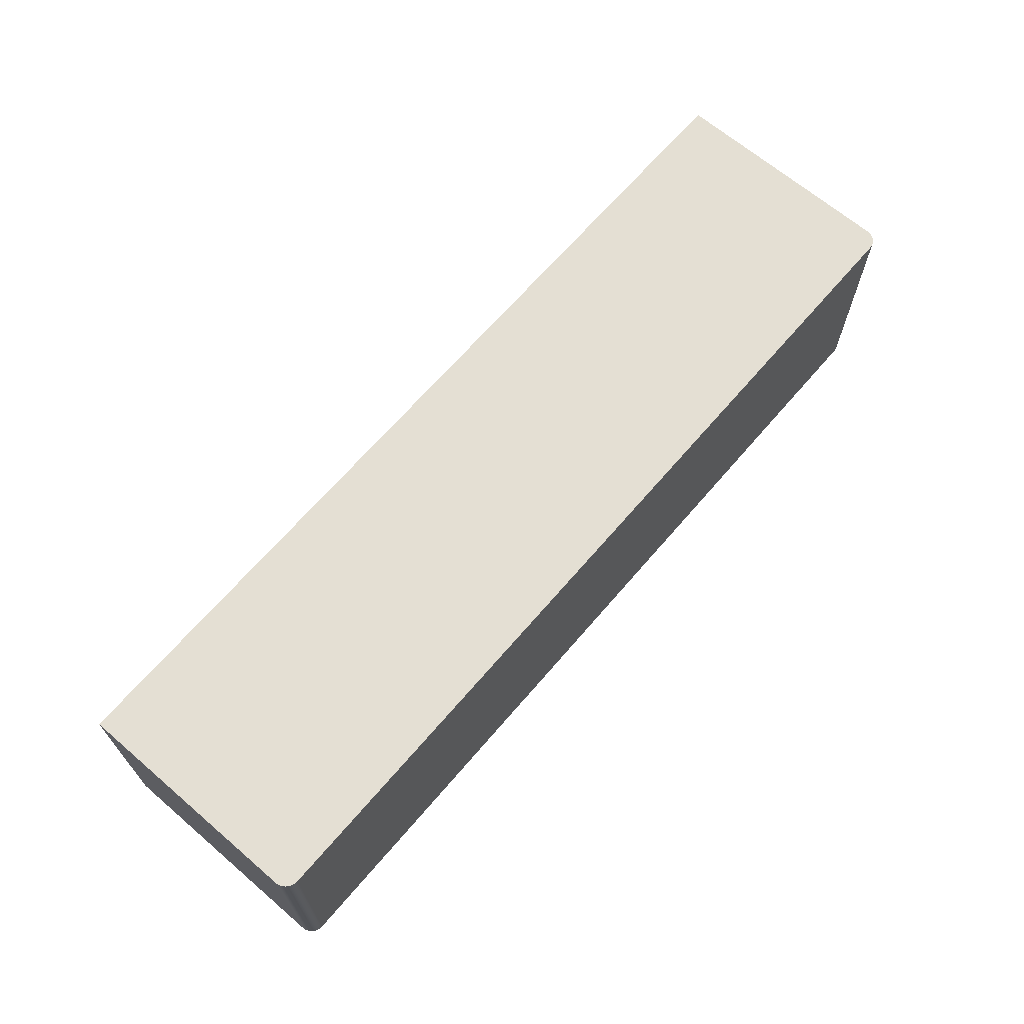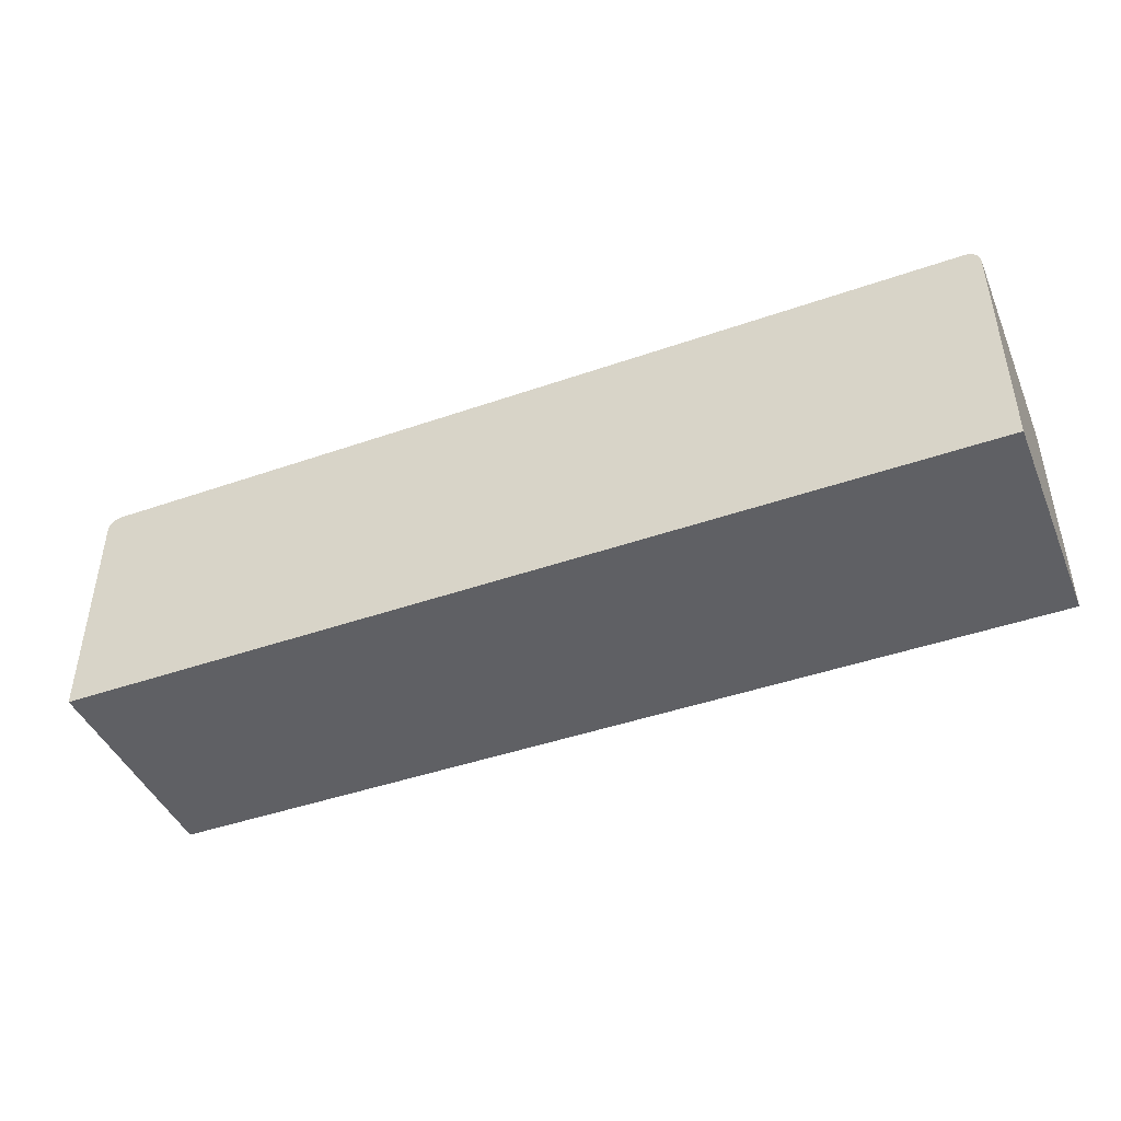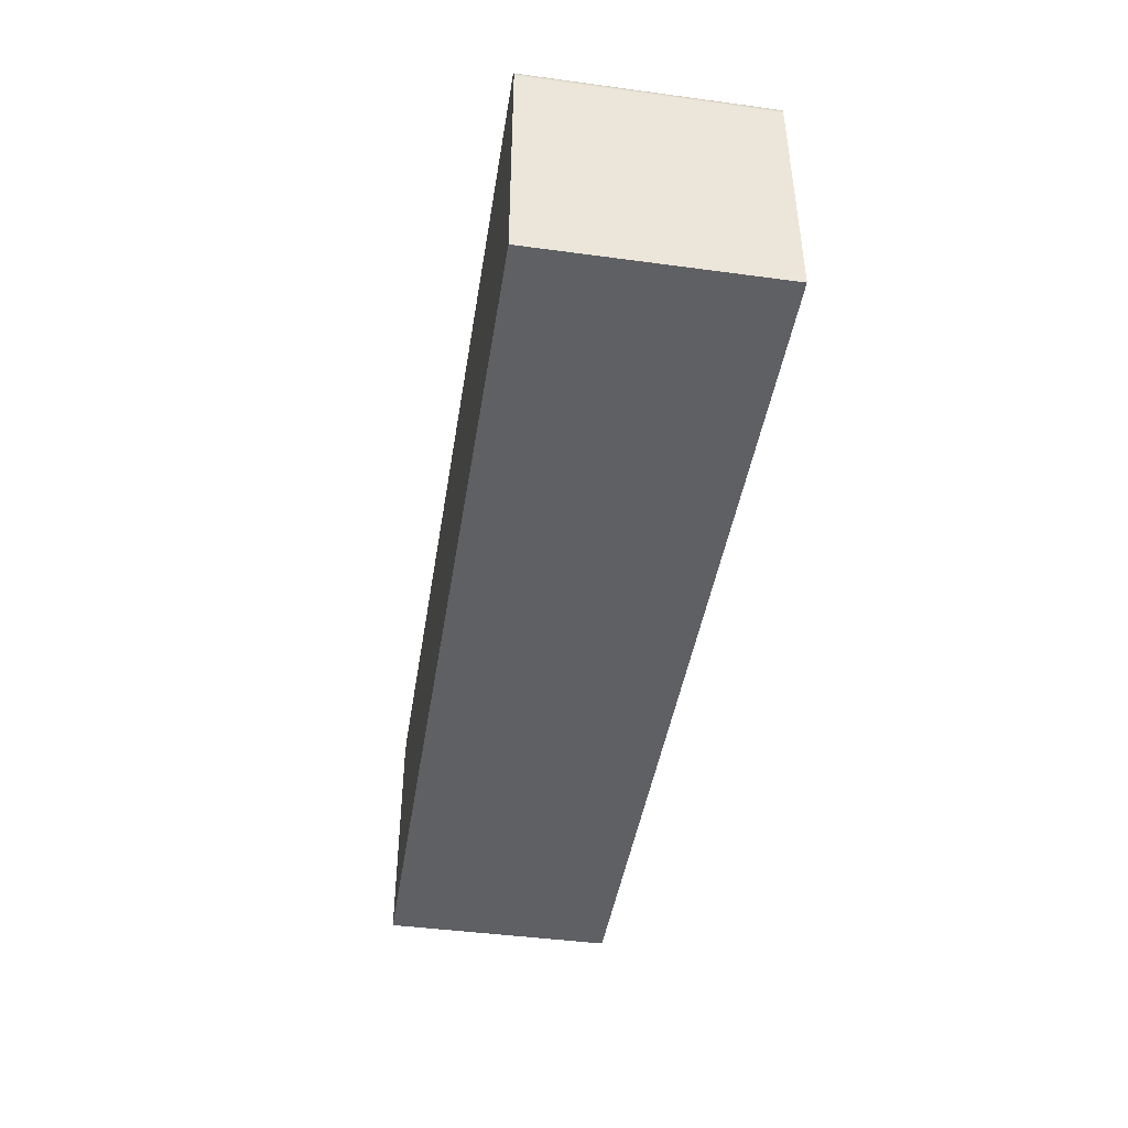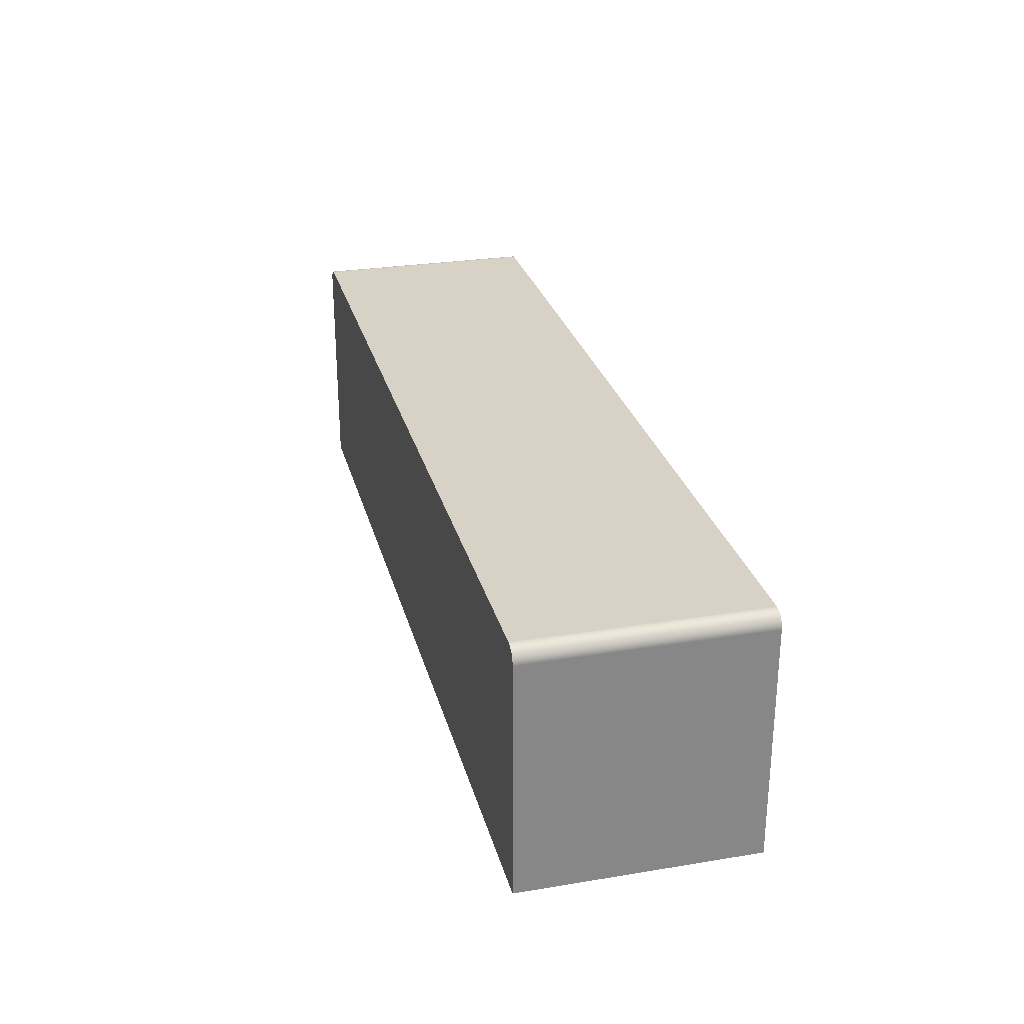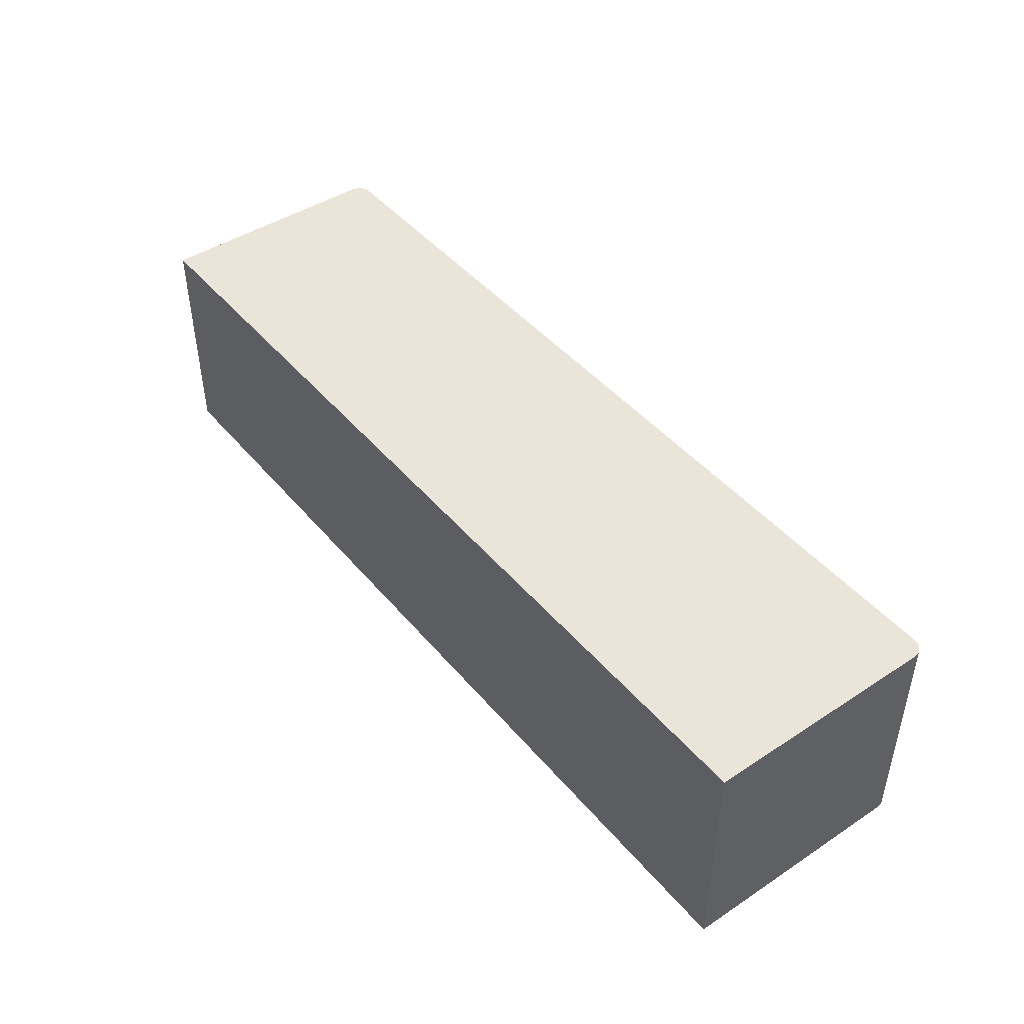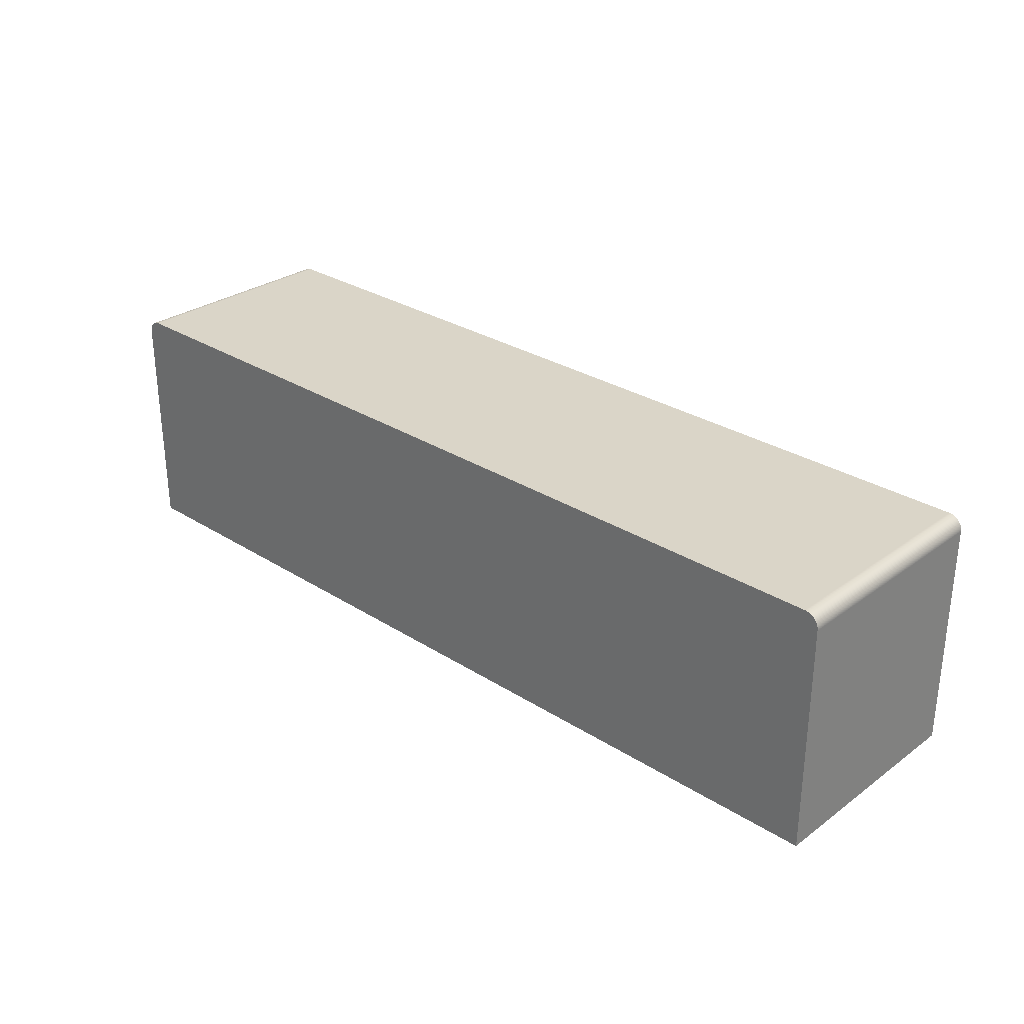
<metadata>
{"format":"obj","ext":"obj","renderer":"f3d","projection":"perspective","resolution":1024,"background":"white","views":[{"elev":66.7,"azim":130.6,"up":"+Z"},{"elev":-44.1,"azim":-157.8,"up":"+Y"},{"elev":-44.0,"azim":81.0,"up":"+Y"},{"elev":27.6,"azim":75.9,"up":"+Y"},{"elev":44.9,"azim":52.8,"up":"+Z"},{"elev":29.2,"azim":43.2,"up":"+Y"}]}
</metadata>
<code>
o MarbleCountertopBottom
v -0.0254 0.2893 0.4064
v -1.6 0.2893 0.4064
v -1.626 -0.1449 0.4064
v -0.009073 0.2834 0.4064
v -0.009937 0.2841 0.4064
v 0 -0.1449 0.4064
v 0 0.2639 0.4064
v -2.4e-05 0.2651 0.4064
v -1.623 0.2757 0.4064
v -1.623 0.2747 0.4064
v -1.624 0.2737 0.4064
v -1.624 0.2726 0.4064
v -9.7e-05 0.2662 0.4064
v -0.000217 0.2673 0.4064
v -0.000386 0.2684 0.4064
v -0.001176 0.2716 0.4064
v -0.001532 0.2726 0.4064
v -0.001933 0.2737 0.4064
v -0.00238 0.2747 0.4064
v -0.00287 0.2757 0.4064
v -0.003403 0.2766 0.4064
v -0.003978 0.2776 0.4064
v -0.01083 0.2848 0.4064
v -0.01175 0.2854 0.4064
v -0.0127 0.2859 0.4064
v -0.000602 0.2694 0.4064
v -0.000865 0.2705 0.4064
v -0.005942 0.2803 0.4064
v -0.006673 0.2811 0.4064
v -0.01367 0.2865 0.4064
v -0.01466 0.287 0.4064
v -0.01568 0.2874 0.4064
v -0.02099 0.289 0.4064
v -0.02209 0.2891 0.4064
v -0.02319 0.2892 0.4064
v -1.619 0.2811 0.4064
v -1.62 0.2803 0.4064
v -1.62 0.2794 0.4064
v -1.621 0.2785 0.4064
v -1.624 0.2716 0.4064
v -1.625 0.2705 0.4064
v -1.625 0.2694 0.4064
v -1.626 0.2662 0.4064
v -1.626 0.2651 0.4064
v -1.626 0.2639 0.4064
v -0.004594 0.2785 0.4064
v -0.005249 0.2794 0.4064
v -0.007439 0.2819 0.4064
v -0.00824 0.2827 0.4064
v -0.01671 0.2878 0.4064
v -0.01776 0.2882 0.4064
v -0.01883 0.2885 0.4064
v -0.0199 0.2887 0.4064
v -0.02429 0.2893 0.4064
v -1.622 0.2776 0.4064
v -1.622 0.2766 0.4064
v -1.625 0.2684 0.4064
v -1.625 0.2673 0.4064
v -1.601 0.2893 0.4064
v -1.617 0.2827 0.4064
v -1.618 0.2819 0.4064
v -1.602 0.2892 0.4064
v -1.604 0.2891 0.4064
v -1.605 0.289 0.4064
v -1.608 0.2882 0.4064
v -1.609 0.2878 0.4064
v -1.614 0.2854 0.4064
v -1.607 0.2885 0.4064
v -1.615 0.2848 0.4064
v -1.616 0.2841 0.4064
v -1.606 0.2887 0.4064
v -1.617 0.2834 0.4064
v -1.61 0.2874 0.4064
v -1.611 0.287 0.4064
v -1.613 0.2859 0.4064
v -1.612 0.2865 0.4064
v -1.626 0.2639 0
v -1.626 -0.1449 -0
v -0.0254 0.2893 0
v -1.6 0.2893 0
v 0 -0.1449 -0
v 0 0.2639 0
v -2.4e-05 0.2651 0
v -9.7e-05 0.2662 0
v -0.000217 0.2673 0
v -0.000386 0.2684 0
v -0.000602 0.2694 0
v -0.000865 0.2705 0
v -0.001176 0.2716 0
v -0.001532 0.2726 0
v -0.001933 0.2737 0
v -0.00238 0.2747 0
v -0.00287 0.2757 0
v -0.003403 0.2766 0
v -0.003978 0.2776 0
v -0.004594 0.2785 0
v -0.005249 0.2794 0
v -0.005942 0.2803 0
v -0.006673 0.2811 0
v -0.007439 0.2819 0
v -0.00824 0.2827 0
v -0.009073 0.2834 0
v -0.009937 0.2841 0
v -0.01083 0.2848 0
v -0.01175 0.2854 0
v -0.0127 0.2859 0
v -0.01367 0.2865 0
v -0.01466 0.287 0
v -0.01568 0.2874 0
v -0.01671 0.2878 0
v -0.01776 0.2882 0
v -0.01883 0.2885 0
v -0.0199 0.2887 0
v -0.02099 0.289 0
v -0.02209 0.2891 0
v -0.02319 0.2892 0
v -0.02429 0.2893 0
v -1.626 0.2651 0
v -1.626 0.2662 0
v -1.625 0.2673 0
v -1.625 0.2684 0
v -1.625 0.2694 0
v -1.625 0.2705 0
v -1.624 0.2716 0
v -1.624 0.2726 0
v -1.624 0.2737 0
v -1.623 0.2747 0
v -1.623 0.2757 0
v -1.622 0.2766 0
v -1.622 0.2776 0
v -1.621 0.2785 0
v -1.62 0.2794 0
v -1.62 0.2803 0
v -1.619 0.2811 0
v -1.618 0.2819 0
v -1.617 0.2827 0
v -1.617 0.2834 0
v -1.616 0.2841 0
v -1.615 0.2848 0
v -1.614 0.2854 0
v -1.613 0.2859 0
v -1.612 0.2865 0
v -1.611 0.287 0
v -1.61 0.2874 0
v -1.609 0.2878 0
v -1.608 0.2882 0
v -1.607 0.2885 0
v -1.606 0.2887 0
v -1.605 0.289 0
v -1.604 0.2891 0
v -1.602 0.2892 0
v -1.601 0.2893 0
g MarbleCountertopBottom_MarbleCountertopBottom_Default_OBJ
f 77 78 3 45
f 4 5 1
f 1 7 8
f 9 10 2
f 10 11 2
f 2 11 12
f 8 13 1
f 13 14 1
f 1 14 15
f 16 17 1
f 17 18 1
f 1 18 19
f 19 20 1
f 20 21 1
f 1 21 22
f 5 23 1
f 23 24 1
f 1 24 25
f 15 26 1
f 26 27 1
f 1 27 16
f 1 28 29
f 25 30 1
f 30 31 1
f 1 31 32
f 33 34 35
f 36 37 2
f 37 38 2
f 2 38 39
f 12 40 2
f 40 41 2
f 2 41 42
f 43 44 2
f 44 45 2
f 22 46 1
f 46 47 1
f 1 47 28
f 29 48 1
f 48 49 1
f 1 49 4
f 32 50 1
f 50 51 1
f 1 51 52
f 52 53 1
f 53 33 1
f 1 33 54
f 33 35 54
f 39 55 2
f 55 56 2
f 2 56 9
f 42 57 2
f 57 58 2
f 2 58 43
f 59 60 2
f 60 61 2
f 2 61 36
f 59 62 60
f 62 63 60
f 60 63 64
f 65 66 67
f 65 67 68
f 67 69 68
f 68 69 70
f 64 71 60
f 71 68 60
f 60 68 72
f 68 70 72
f 66 73 67
f 73 74 67
f 67 74 75
f 74 76 75
f 81 6 3 78
f 78 77 80 79 82 81
f 7 82 83
f 7 83 8
f 83 84 8
f 8 84 13
f 84 85 13
f 13 85 14
f 85 86 14
f 14 86 15
f 86 87 15
f 15 87 26
f 87 88 26
f 26 88 27
f 88 89 27
f 27 89 16
f 89 90 16
f 16 90 17
f 90 91 17
f 17 91 18
f 91 92 18
f 18 92 19
f 92 93 19
f 19 93 20
f 93 94 20
f 20 94 21
f 94 95 21
f 21 95 22
f 95 96 22
f 22 96 46
f 96 97 46
f 46 97 47
f 97 98 47
f 47 98 28
f 98 99 28
f 28 99 29
f 99 100 29
f 29 100 48
f 100 101 48
f 48 101 49
f 101 102 49
f 49 102 4
f 102 103 4
f 4 103 5
f 103 104 5
f 5 104 23
f 104 105 23
f 23 105 24
f 105 106 24
f 24 106 25
f 106 107 25
f 25 107 30
f 107 108 30
f 30 108 31
f 108 109 31
f 31 109 32
f 109 110 32
f 32 110 50
f 110 111 50
f 50 111 51
f 111 112 51
f 51 112 52
f 112 113 52
f 52 113 53
f 113 114 53
f 53 114 33
f 114 115 33
f 33 115 34
f 115 116 34
f 34 116 35
f 116 117 35
f 35 117 54
f 117 79 54
f 54 79 1
f 77 45 44
f 77 44 118
f 44 43 118
f 118 43 119
f 43 58 119
f 119 58 120
f 58 57 120
f 120 57 121
f 57 42 121
f 121 42 122
f 42 41 122
f 122 41 123
f 41 40 123
f 123 40 124
f 40 12 124
f 124 12 125
f 12 11 125
f 125 11 126
f 11 10 126
f 126 10 127
f 10 9 127
f 127 9 128
f 9 56 128
f 128 56 129
f 56 55 129
f 129 55 130
f 55 39 130
f 130 39 131
f 39 38 131
f 131 38 132
f 38 37 132
f 132 37 133
f 37 36 133
f 133 36 134
f 36 61 134
f 134 61 135
f 61 60 135
f 135 60 136
f 60 72 136
f 136 72 137
f 72 70 137
f 137 70 138
f 70 69 138
f 138 69 139
f 69 67 139
f 139 67 140
f 67 75 140
f 140 75 141
f 75 76 141
f 141 76 142
f 76 74 142
f 142 74 143
f 74 73 143
f 143 73 144
f 73 66 144
f 144 66 145
f 66 65 145
f 145 65 146
f 65 68 146
f 146 68 147
f 68 71 147
f 147 71 148
f 71 64 148
f 148 64 149
f 64 63 149
f 149 63 150
f 63 62 150
f 150 62 151
f 62 59 151
f 151 59 152
f 59 2 152
f 152 2 80
f 3 6 7 1 2 45
f 81 82 7 6
f 102 101 79
f 126 127 80
f 127 128 80
f 80 128 129
f 113 112 79
f 106 105 79
f 94 93 79
f 93 92 79
f 79 92 91
f 116 115 114
f 105 104 79
f 104 103 79
f 79 103 102
f 91 90 79
f 90 89 79
f 79 89 88
f 85 84 79
f 84 83 79
f 79 83 82
f 77 118 80
f 118 119 80
f 80 119 120
f 123 124 80
f 124 125 80
f 80 125 126
f 134 80 133
f 80 132 133
f 109 108 79
f 108 107 79
f 79 107 106
f 79 98 97
f 88 87 79
f 87 86 79
f 79 86 85
f 120 121 80
f 121 122 80
f 80 122 123
f 129 130 80
f 130 131 80
f 80 131 132
f 113 79 114
f 79 117 114
f 114 117 116
f 112 111 79
f 111 110 79
f 79 110 109
f 101 100 79
f 100 99 79
f 79 99 98
f 97 96 79
f 96 95 79
f 79 95 94
f 148 149 136
f 149 150 136
f 136 150 151
f 134 135 80
f 135 136 80
f 80 136 152
f 136 151 152
f 144 145 140
f 138 139 147
f 139 140 147
f 147 140 146
f 140 145 146
f 148 136 147
f 136 137 147
f 147 137 138
f 144 140 143
f 140 141 143
f 143 141 142
f 79 80 2 1

</code>
